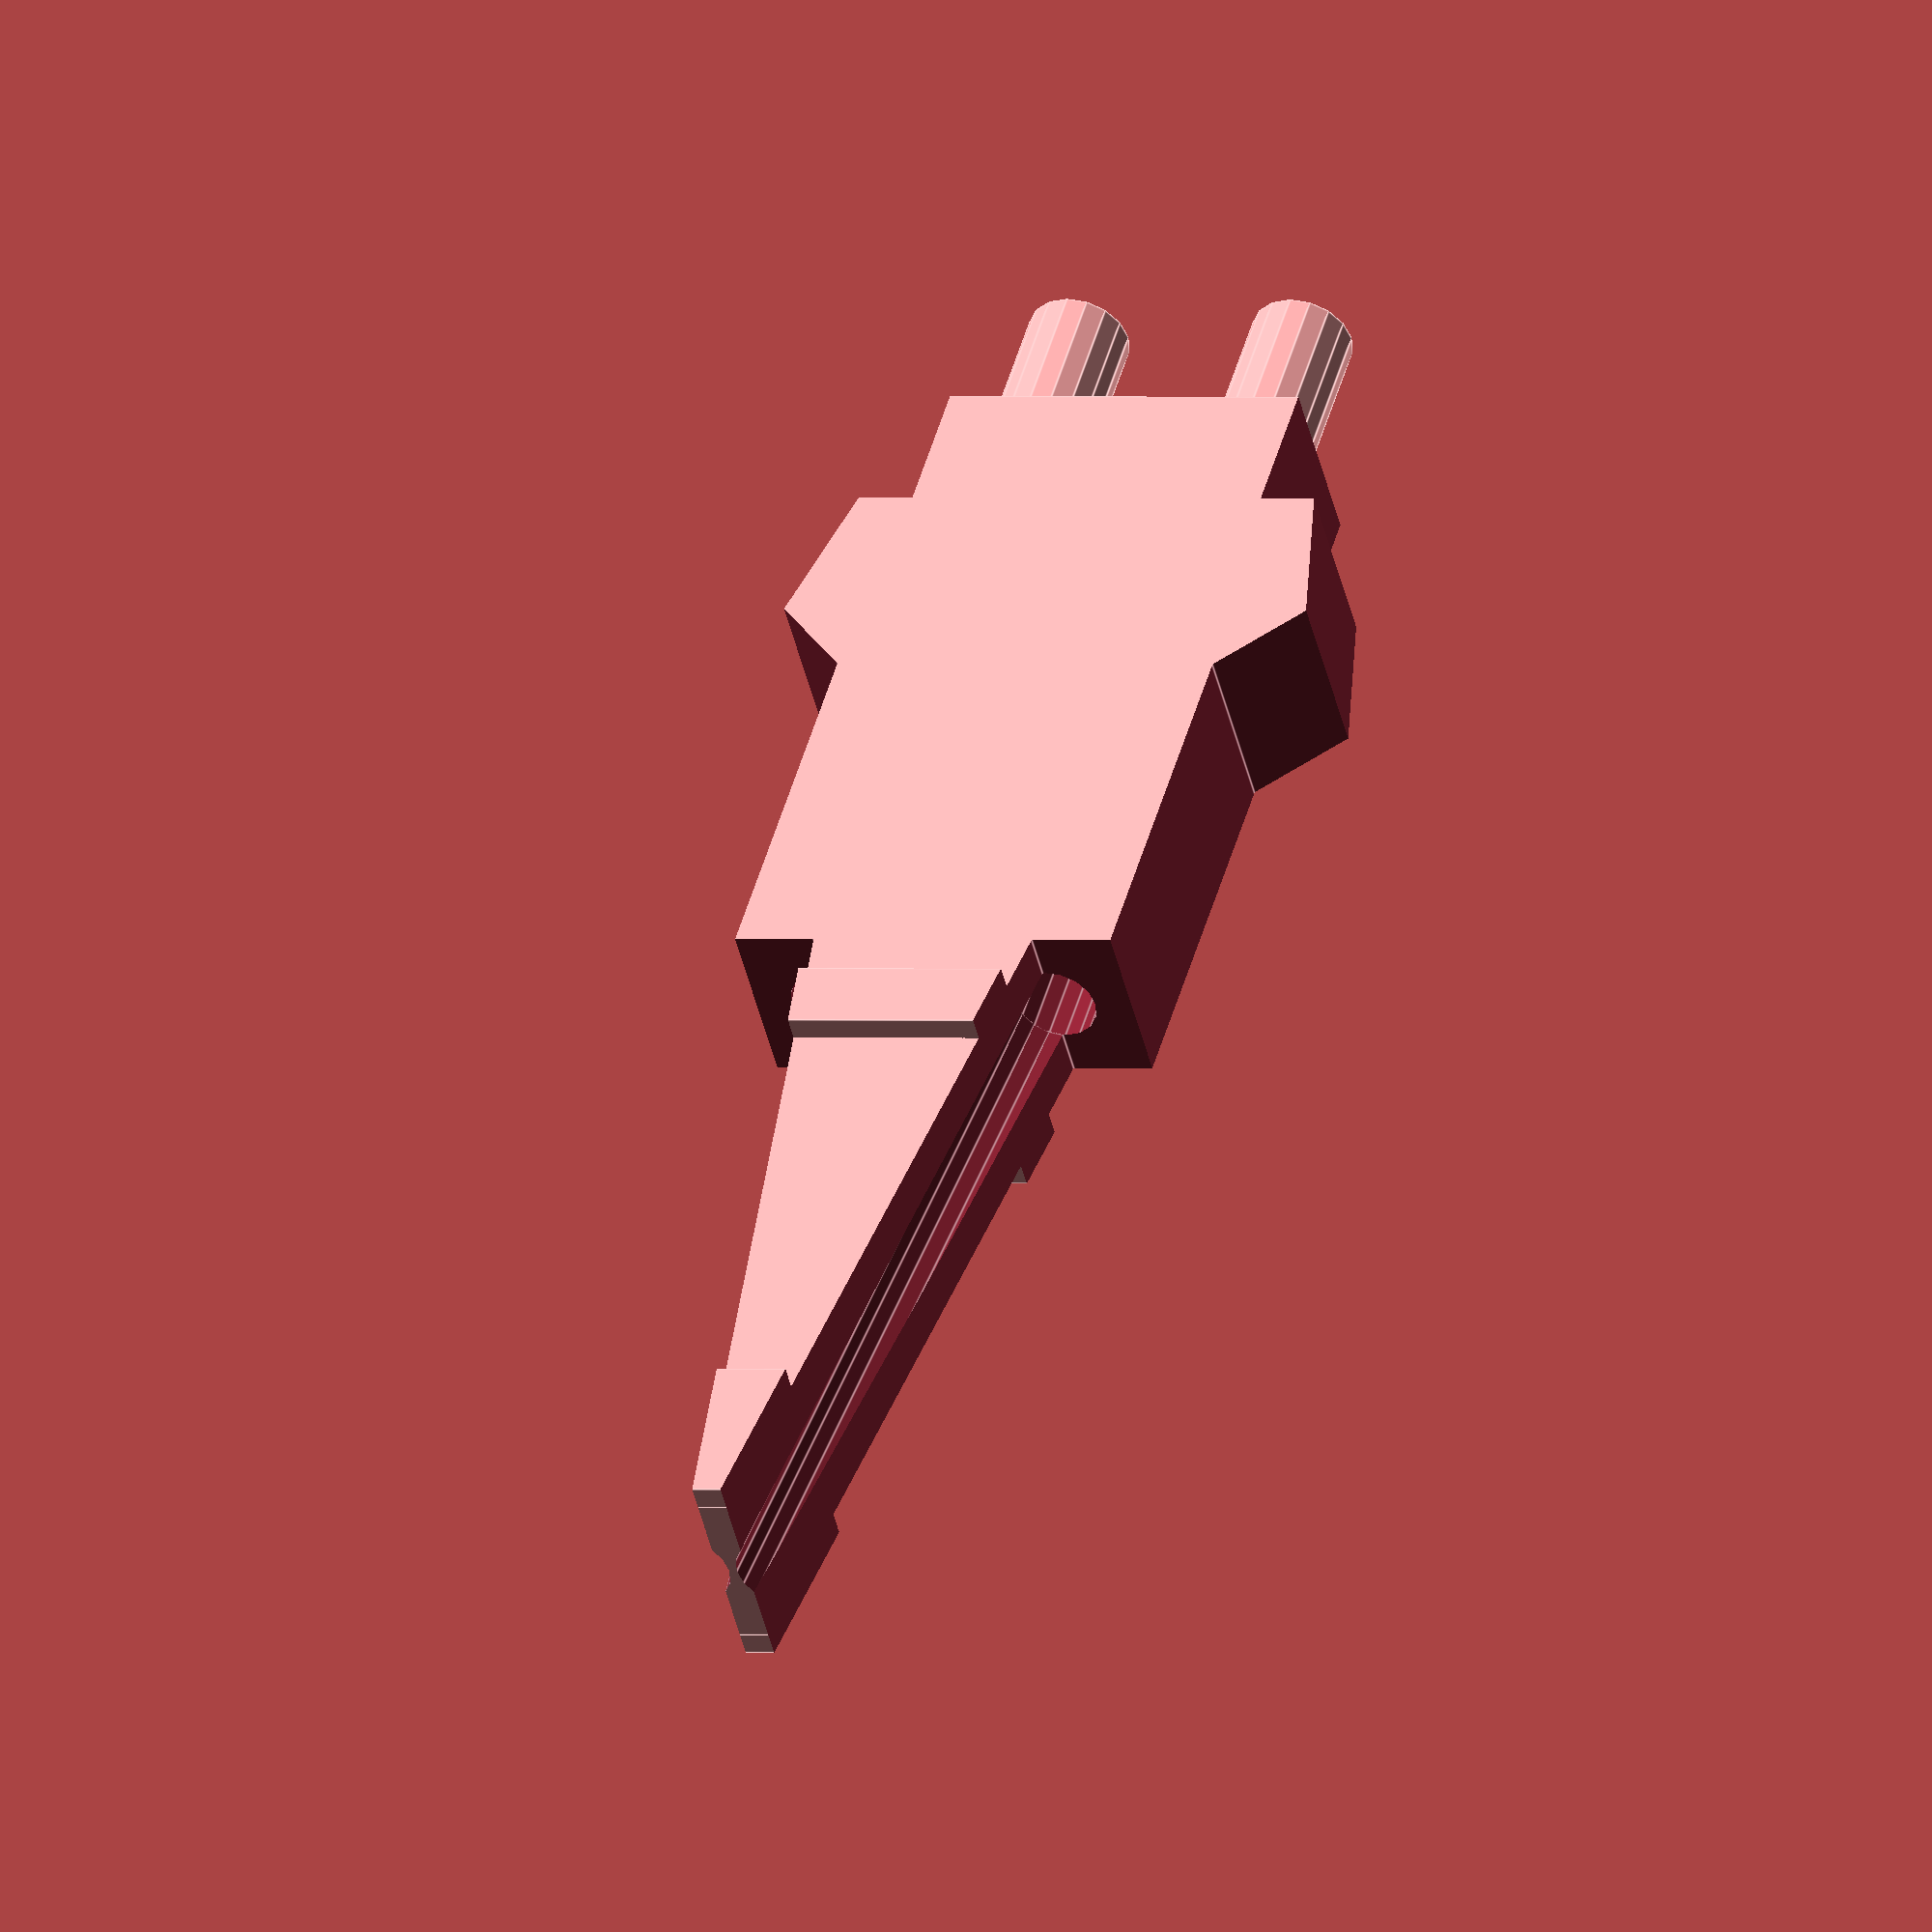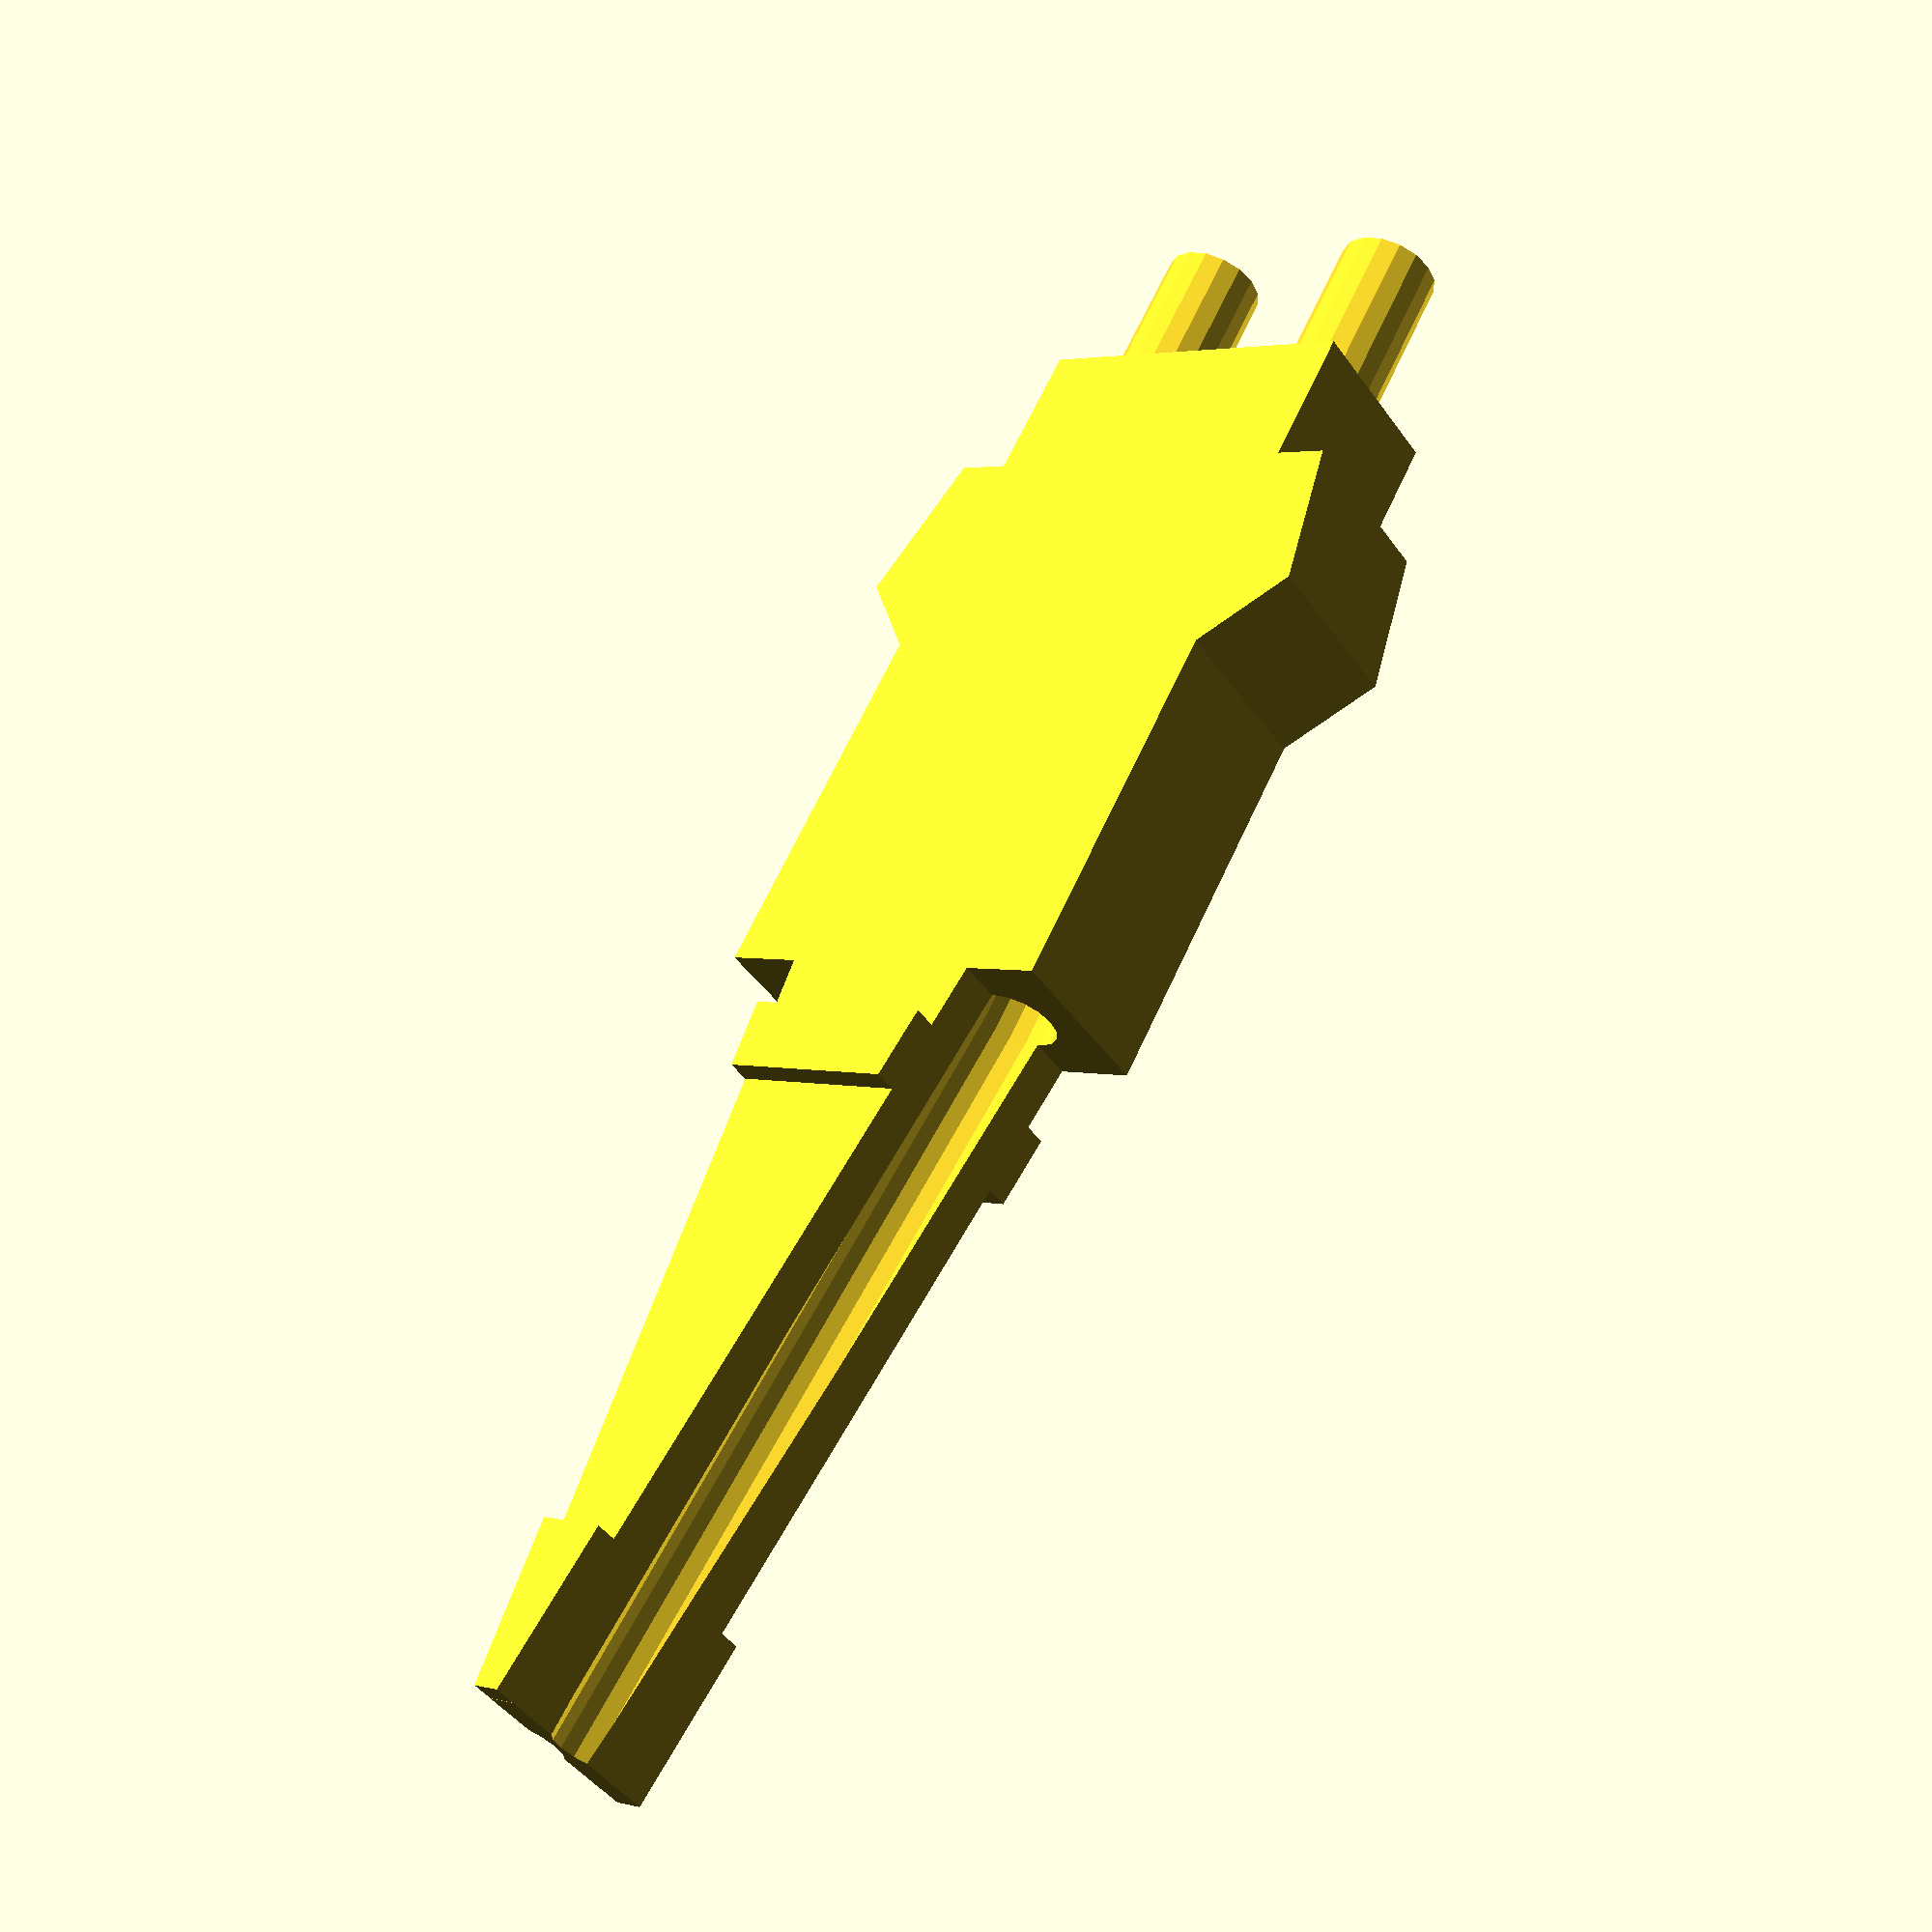
<openscad>
// OpenSCAD 2019.05
// OPC-172 FO Housing for the uX766
// Joe Haas, KE0FF, 01/12/2021
// This is the fiber-optic housing for the ICOM UX-766 interface (also used by the IC900 and others).
//	This is a respin to re-create the STL file that was "lost".
//
// Ref shapes "ghosted" with "%'
//
//	REV-003: Moved entire model up (Z+) to align the bottom with Z = 0.
//	REV-002: Extended fiber "prongs" to compensate for "elephant's foot" during 3D print.  Prongs are post-
//				processed by saw or razor cut to establish finished length of 3.175 mm (0.125").
//  REV-001: initial design

// OPC-172 model follows:

difference(){
	union(){																					// main union (the "stuff" of the model)
		translate([-3.175,0,0]) cylinder(h=4.775, r=1.397, center=false, $fn=16);				// "prongs"
		translate([3.175,0,0]) cylinder(h=4.775, r=1.397, center=false, $fn=16);
		translate([-7.43,-2.35,4.774]) cube(size=[14.86,4.7,43]);								// main body
		translate([-.9525,2.35,9.22]) cube(size=[1.905,1.524,3.81]);							// polarizing tab
		translate([-1,-3,43.1]) cube(size=[2,6,4.67]);											// "T" stop
		translate([-6,-3,27.6]) cube(size=[12,6,2]);											// "B" stop
	}
	// Difference (subtraction) elements (the anti-"stuff" of the model)
	translate([4.953,-2.5,0]) cube(size=[5,5,8.712]);											// bottom notch
	translate([-9.953,-2.5,0]) cube(size=[5,5,8.712]);											// bottom notch
	translate([-3.175,0,-2]) cylinder(h=63, r=.508, center=false, $fn=16);						// fiber hole
	translate([3.175,0,-2]) cylinder(h=63, r=.508, center=false, $fn=16);						// fiber hole
	translate([-3.175,0,15.896]) cylinder(h=61, r=1.143, center=false, $fn=16);					// fiber jacket hole
	translate([3.175,0,15.896]) cylinder(h=61, r=1.143, center=false, $fn=16);					// fiber jacket hole
	translate([6.015,-2.5,6.6]) rotate([0,12.4,0]) cube(size=[5,5,7.112]);						// bottom bevel
	translate([-11.13,-2.5,6.6]) rotate([0,-12.4,0]) cube(size=[5,5,7.112]);					// bottom bevel
	translate([5.335,-2.5,15.14]) cube(size=[5,5,11]);											// top body
	translate([-10.335,-2.5,15.14]) cube(size=[5,5,11]);										// top body
	translate([10.355,-2.5,10.1]) rotate([0,-45,0]) cube(size=[5,5,7.112]);						// top bevel
	rotate([0,0,180]) translate([10.355,-2.5,10.1]) rotate([0,-45,0]) cube(size=[5,5,7.112]);	// top bevel
	translate([3.1,-2.5,25.806]) cube(size=[5,5,5]);											// top body2
	rotate([0,0,180]) translate([3.1,-2.5,25.806]) cube(size=[5,5,5]);							// top body2
	translate([3.1,-5,25.806]) rotate([0,-7,0]) cube(size=[10,10,28]);							// taper
	rotate([0,0,180]) translate([3.1,-5,25.806]) rotate([0,-7,0]) cube(size=[10,10,28]);		// taper
	translate([3.175,0,25.806]) rotate([0,-5,0]) cylinder(h=28, r=1.143, center=false, $fn=16);						// fiber jacket trough
	rotate([0,0,180]) translate([3.175,0,25.806]) rotate([0,-5,0]) cylinder(h=28, r=1.143, center=false, $fn=16);	// fiber jacket trough
	translate([-1.5,5,11.1]) rotate([45,0,0]) cube(size=[3,3,3]);								// polarizing tab cham
}
</openscad>
<views>
elev=314.6 azim=165.7 roll=14.8 proj=o view=edges
elev=296.8 azim=144.2 roll=24.2 proj=p view=wireframe
</views>
